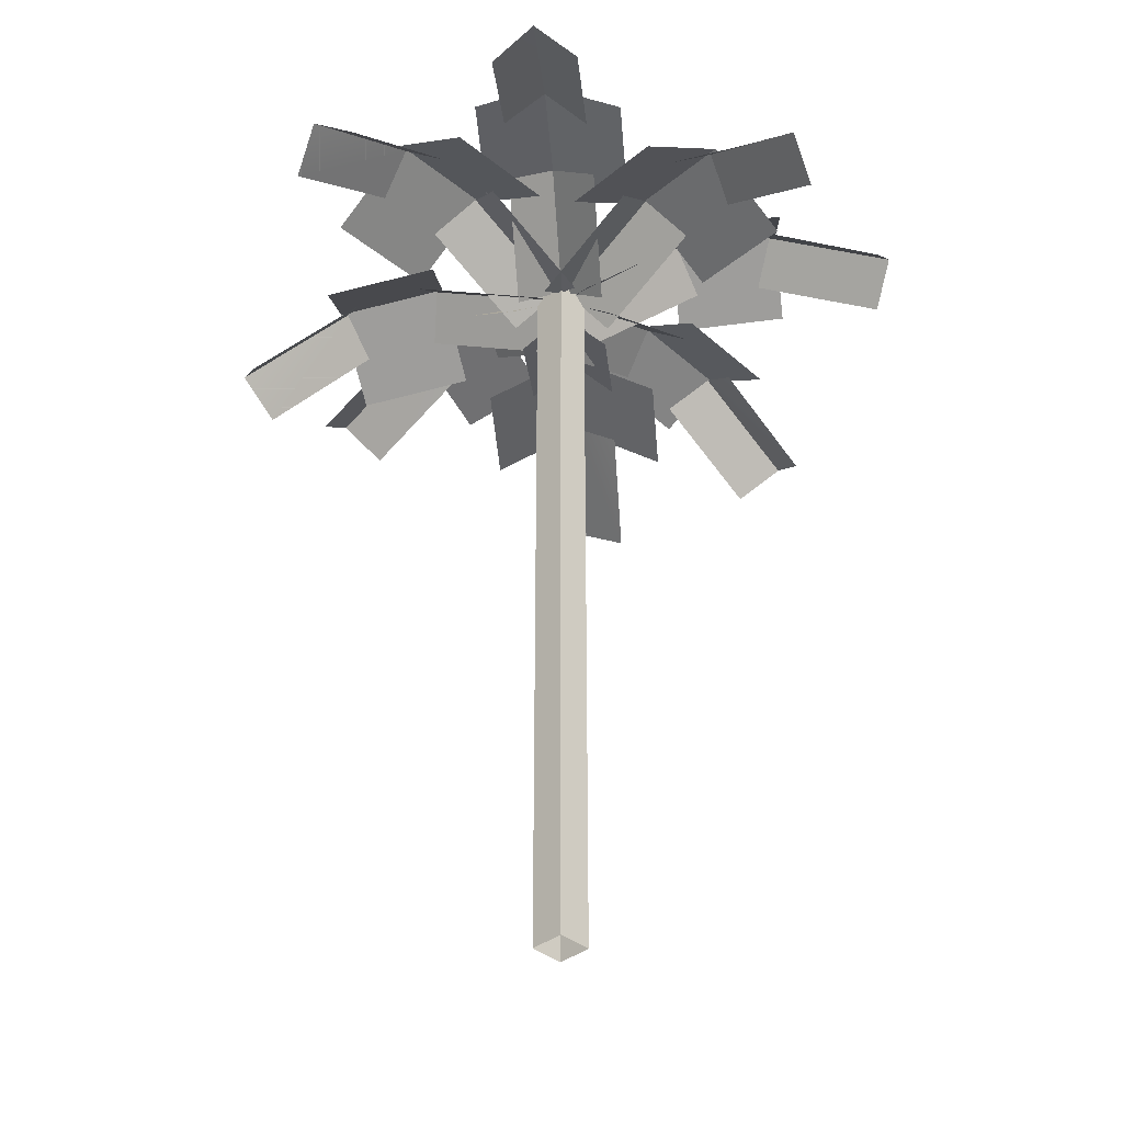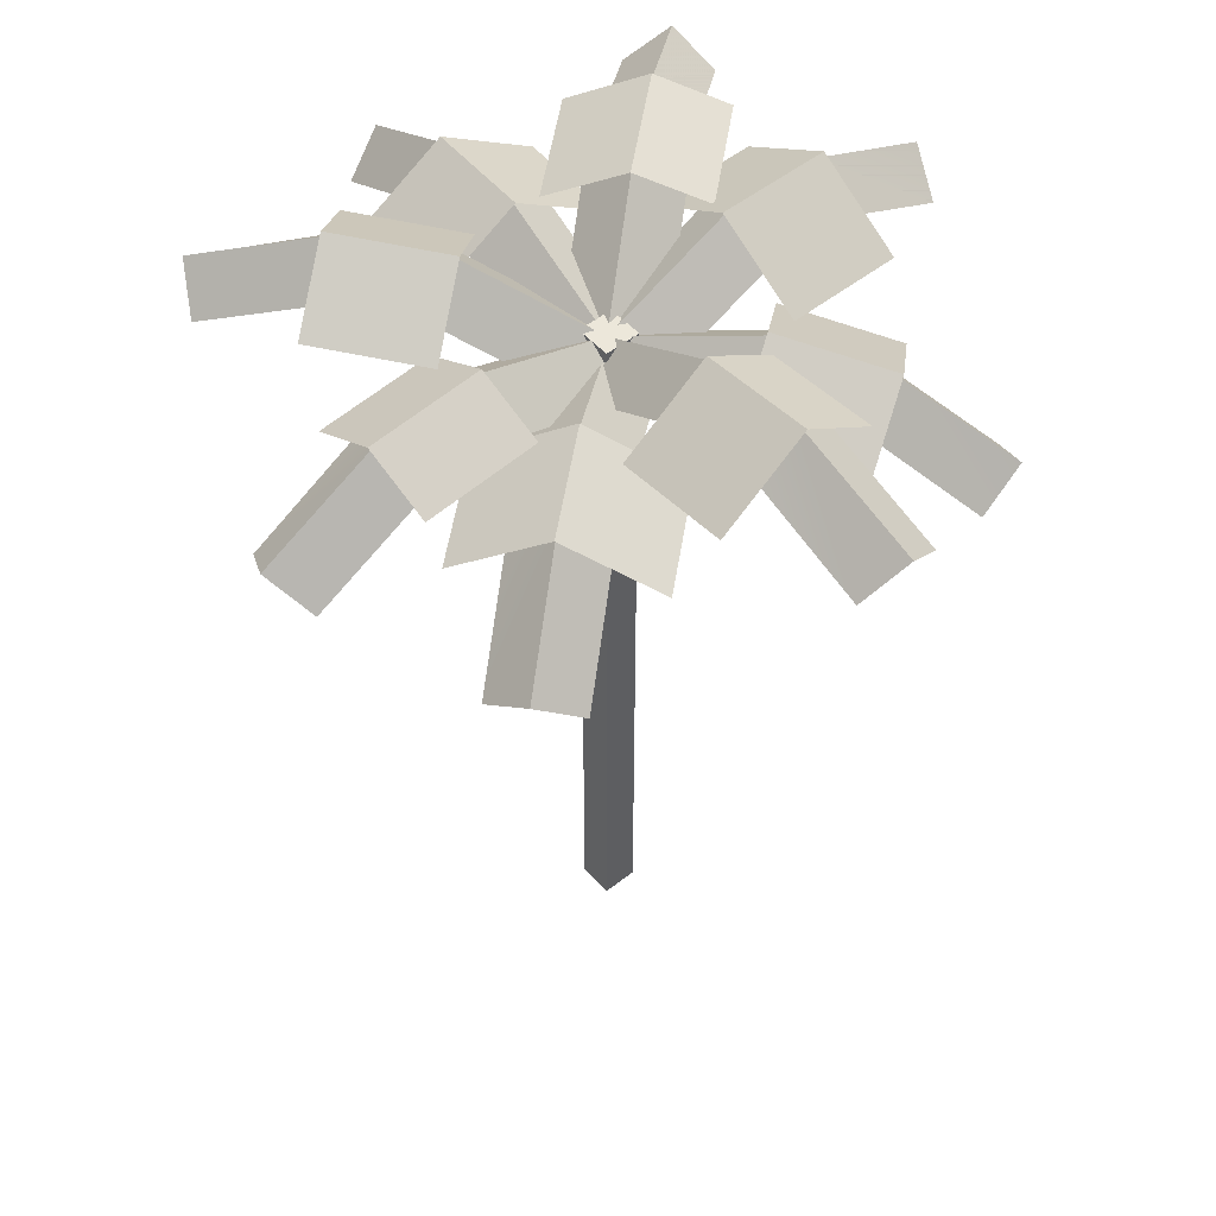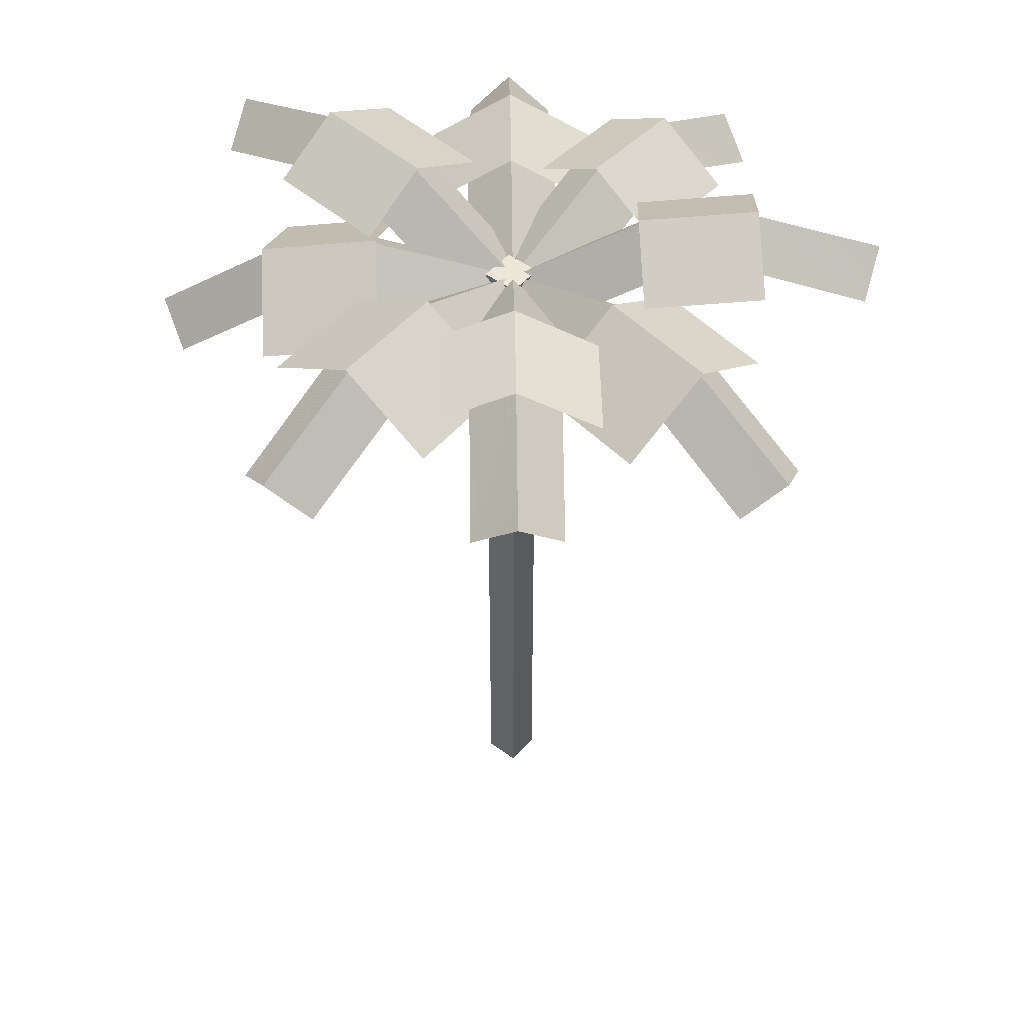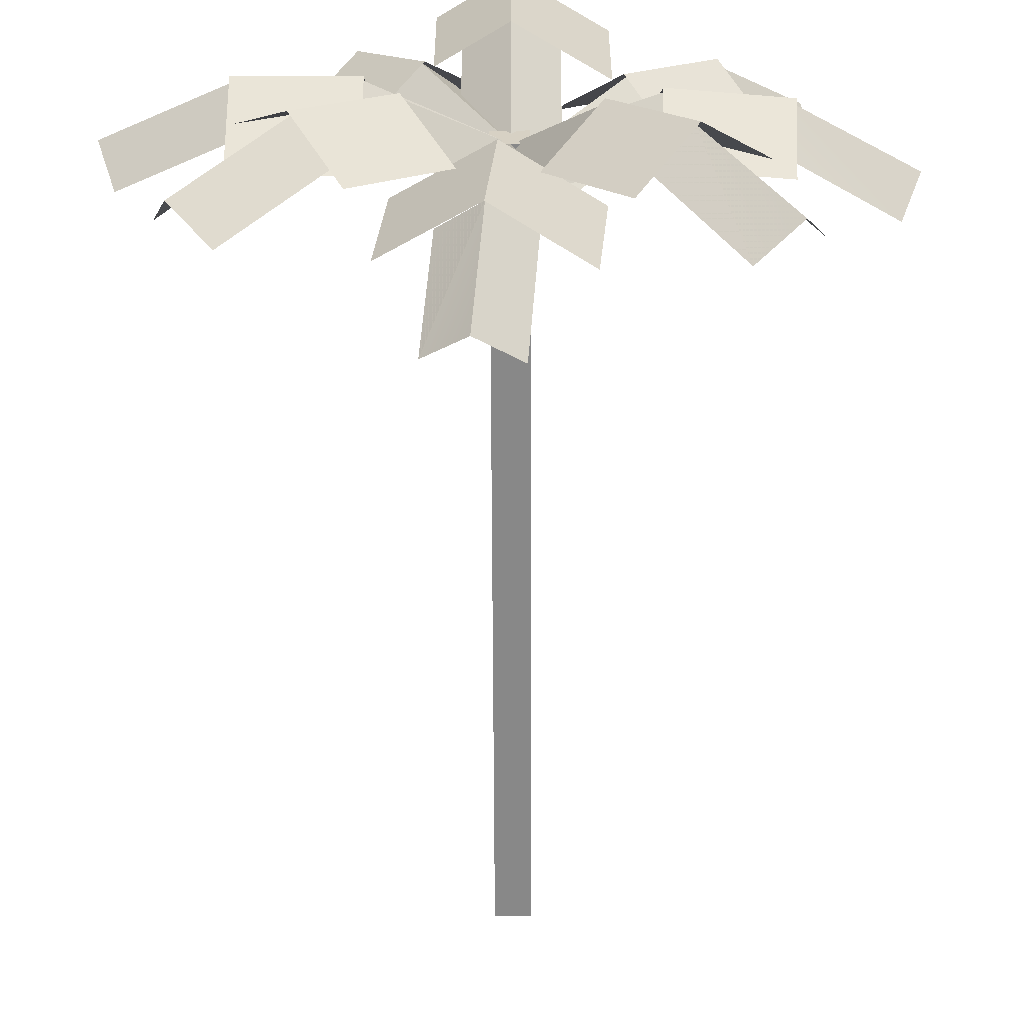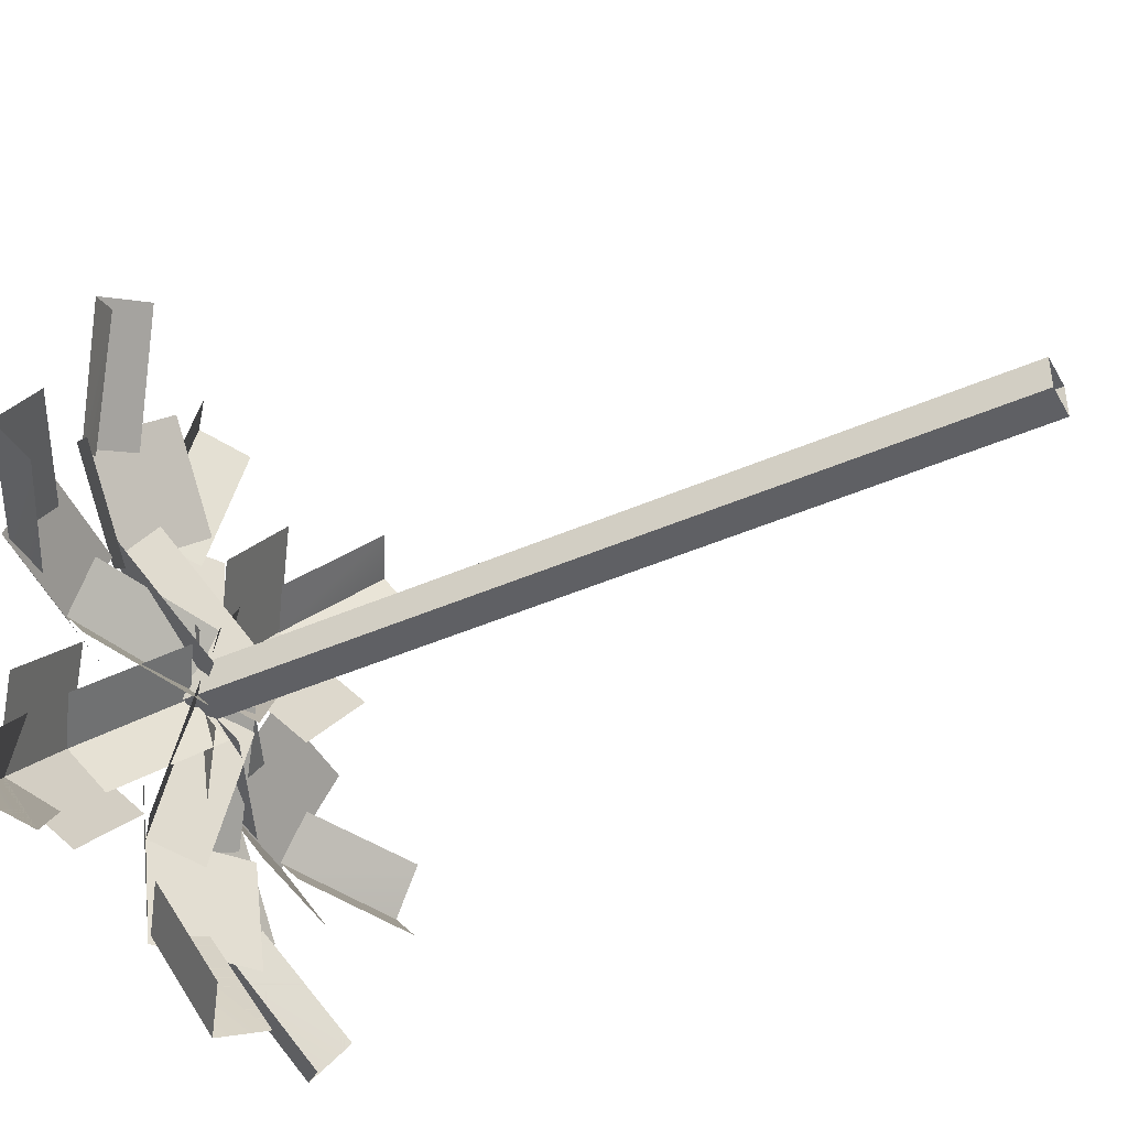
<metadata>
{"format":"obj","ext":"obj","renderer":"f3d","projection":"perspective","resolution":1024,"background":"white","views":[{"elev":-38.0,"azim":-45.4,"up":"+Z"},{"elev":51.3,"azim":139.4,"up":"+Z"},{"elev":49.7,"azim":-50.7,"up":"+Z"},{"elev":-62.9,"azim":0.2,"up":"+Y"},{"elev":-44.3,"azim":117.2,"up":"+Y"}]}
</metadata>
<code>
g Atlass_020
v 69.54 -16.45 10.21
v 70.04 -15.95 10.21
v 70.04 -16.45 10.21
v 69.54 -15.95 10.21
v 69.54 -15.95 10.21
v 70.04 -15.95 -1.095
v 70.04 -15.95 10.21
v 69.54 -15.95 -1.095
v 69.54 -16.45 10.21
v 69.54 -15.95 -1.095
v 69.54 -15.95 10.21
v 69.54 -16.45 -1.095
v 70.04 -16.45 10.21
v 69.54 -16.45 -1.095
v 69.54 -16.45 10.21
v 70.04 -16.45 -1.095
v 70.04 -15.95 10.21
v 70.04 -16.45 -1.095
v 70.04 -16.45 10.21
v 70.04 -15.95 -1.095
v 65.75 -18.84 10.17
v 67.35 -18.28 11.24
v 65.98 -19.43 10.64
v 67.05 -17.75 10.78
v 65.98 -19.43 10.64
v 67.89 -18.6 10.77
v 66.52 -19.75 10.17
v 67.35 -18.28 11.24
v 67.83 -17.05 10.71
v 69.71 -16.3 10.21
v 68.44 -17.36 11.14
v 69.1 -15.99 9.783
v 68.44 -17.36 11.14
v 69.9 -16.95 9.783
v 68.64 -18.02 10.71
v 69.71 -16.3 10.21
v 67.28 -18.34 11.29
v 67.83 -16.57 10.75
v 68.51 -17.3 11.15
v 66.6 -17.61 10.89
v 67.95 -19.22 10.68
v 68.51 -17.3 11.15
v 69.18 -18.19 10.54
v 67.28 -18.34 11.29
v 65.03 -15.62 9.751
v 66.52 -16.21 10.96
v 64.79 -16.21 10.2
v 66.67 -15.62 10.51
v 64.79 -16.21 10.2
v 66.77 -16.81 10.51
v 65.03 -16.81 9.751
v 66.52 -16.21 10.96
v 67.71 -15.58 10.53
v 69.68 -16.21 10.2
v 67.95 -16.21 10.98
v 69.44 -15.58 9.749
v 67.95 -16.21 10.98
v 69.44 -16.84 9.749
v 67.71 -16.84 10.53
v 69.68 -16.21 10.2
v 66.42 -16.21 11
v 68.04 -14.93 10.2
v 68.04 -16.21 11
v 66.42 -14.93 10.2
v 66.42 -17.49 10.2
v 68.04 -16.21 11
v 68.04 -17.49 10.2
v 66.42 -16.21 11
v 67.65 -12.07 8.94
v 67.87 -13.45 10.37
v 66.98 -12.15 9.328
v 68.49 -13.29 9.97
v 66.98 -12.15 9.328
v 67.57 -14.05 9.969
v 66.68 -12.75 8.922
v 67.87 -13.45 10.37
v 69.11 -14.11 10.17
v 69.74 -16.1 10.17
v 68.68 -14.6 10.64
v 70.17 -15.61 9.701
v 68.68 -14.6 10.64
v 69.14 -16.33 9.682
v 68.08 -14.83 10.15
v 69.74 -16.1 10.17
v 67.81 -13.37 10.4
v 69.86 -14.04 9.914
v 68.72 -14.67 10.68
v 68.95 -12.74 9.634
v 66.85 -14.21 9.596
v 68.72 -14.67 10.68
v 67.76 -15.51 9.875
v 67.81 -13.37 10.4
v 70.41 -11.41 10.17
v 69.81 -13 11.24
v 69.81 -11.2 10.64
v 70.41 -13.11 10.78
v 69.81 -11.2 10.64
v 69.22 -13.21 10.77
v 69.22 -11.41 10.17
v 69.81 -13 11.24
v 70.44 -14.15 10.71
v 69.81 -16.08 10.21
v 69.81 -14.42 11.14
v 70.44 -15.8 9.783
v 69.81 -14.42 11.14
v 69.18 -15.8 9.783
v 69.18 -14.15 10.71
v 69.81 -16.08 10.21
v 69.81 -12.9 11.29
v 71.09 -14.45 10.36
v 69.81 -14.52 11.15
v 71.09 -12.83 10.5
v 68.83 -12.85 10.68
v 69.81 -14.52 11.15
v 68.83 -14.46 10.54
v 69.81 -12.9 11.29
v 73.81 -13.63 9.118
v 72.38 -14.06 10.45
v 73.65 -12.99 9.542
v 72.61 -14.64 10.02
v 73.65 -12.99 9.542
v 71.77 -13.79 10.03
v 73.05 -12.72 9.118
v 72.38 -14.06 10.45
v 71.84 -15.33 10.13
v 69.92 -16.12 9.966
v 71.29 -14.97 10.6
v 70.47 -16.48 9.5
v 71.29 -14.97 10.6
v 69.66 -15.52 9.5
v 71.03 -14.37 10.13
v 69.92 -16.12 9.966
v 72.45 -14 10.48
v 71.99 -16.06 9.829
v 71.22 -15.03 10.62
v 73.22 -15.02 9.689
v 71.58 -13.06 9.689
v 71.22 -15.03 10.62
v 70.34 -14.09 9.829
v 72.45 -14 10.48
v 74.54 -16.81 9.336
v 73.16 -16.21 10.67
v 74.82 -16.21 9.759
v 72.97 -16.81 10.23
v 74.82 -16.21 9.759
v 72.87 -15.62 10.24
v 74.54 -15.62 9.336
v 73.16 -16.21 10.67
v 71.93 -16.84 10.35
v 69.95 -16.21 10.18
v 71.74 -16.21 10.81
v 70.14 -16.84 9.718
v 71.74 -16.21 10.81
v 70.14 -15.58 9.718
v 71.93 -15.58 10.35
v 69.95 -16.21 10.18
v 73.26 -16.21 10.7
v 71.59 -17.26 10.19
v 71.65 -16.21 10.84
v 73.2 -17.26 10.05
v 73.21 -15.29 10.22
v 71.65 -16.21 10.84
v 71.6 -15.29 10.36
v 73.26 -16.21 10.7
v 72.44 -20.27 10.17
v 71.88 -18.67 11.24
v 73.03 -20.05 10.64
v 71.35 -18.97 10.78
v 73.03 -20.05 10.64
v 72.2 -18.13 10.77
v 73.35 -19.51 10.17
v 71.88 -18.67 11.24
v 70.66 -18.19 10.71
v 69.9 -16.31 10.21
v 70.96 -17.58 11.14
v 69.59 -16.93 9.783
v 70.96 -17.58 11.14
v 70.56 -16.12 9.783
v 71.62 -17.39 10.71
v 69.9 -16.31 10.21
v 71.94 -18.74 11.29
v 70.14 -18.22 10.51
v 70.9 -17.51 11.15
v 71.18 -19.45 10.65
v 72.84 -18.06 10.59
v 70.9 -17.51 11.15
v 71.81 -16.83 10.45
v 71.94 -18.74 11.29
v 68.8 -20.86 9.342
v 69.53 -19.54 10.67
v 69.37 -21.2 9.761
v 68.95 -19.3 10.24
v 69.37 -21.2 9.761
v 70.14 -19.31 10.24
v 69.99 -20.97 9.333
v 69.53 -19.54 10.67
v 69 -18.27 10.35
v 69.8 -16.34 10.18
v 69.65 -18.13 10.81
v 69.15 -16.49 9.723
v 69.65 -18.13 10.81
v 70.41 -16.59 9.713
v 70.26 -18.38 10.34
v 69.8 -16.34 10.18
v 69.52 -19.64 10.7
v 68.38 -17.86 10.06
v 69.66 -18.04 10.84
v 68.24 -19.46 9.917
v 70.79 -19.69 9.898
v 69.66 -18.04 10.84
v 70.94 -18.08 10.04
v 69.52 -19.64 10.7
v 69.54 -16.45 10.21
v 70.04 -15.95 10.21
v 69.54 -15.95 10.21
v 70.04 -16.45 10.21
v 65.75 -18.84 10.17
v 67.35 -18.28 11.24
v 67.05 -17.75 10.78
v 65.98 -19.43 10.64
v 67.89 -18.6 10.77
v 65.98 -19.43 10.64
v 66.52 -19.75 10.17
v 67.35 -18.28 11.24
v 67.83 -17.05 10.71
v 69.71 -16.3 10.21
v 69.1 -15.99 9.783
v 68.44 -17.36 11.14
v 69.9 -16.95 9.783
v 68.44 -17.36 11.14
v 68.64 -18.02 10.71
v 69.71 -16.3 10.21
v 67.83 -16.57 10.75
v 67.28 -18.34 11.29
v 68.51 -17.3 11.15
v 66.6 -17.61 10.89
v 67.95 -19.22 10.68
v 68.51 -17.3 11.15
v 67.28 -18.34 11.29
v 69.18 -18.19 10.54
v 65.03 -15.62 9.751
v 66.52 -16.21 10.96
v 66.67 -15.62 10.51
v 64.79 -16.21 10.2
v 66.77 -16.81 10.51
v 64.79 -16.21 10.2
v 65.03 -16.81 9.751
v 66.52 -16.21 10.96
v 67.71 -15.58 10.53
v 69.68 -16.21 10.2
v 69.44 -15.58 9.749
v 67.95 -16.21 10.98
v 69.44 -16.84 9.749
v 67.95 -16.21 10.98
v 67.71 -16.84 10.53
v 69.68 -16.21 10.2
v 68.04 -14.93 10.2
v 66.42 -16.21 11
v 68.04 -16.21 11
v 66.42 -14.93 10.2
v 66.42 -17.49 10.2
v 68.04 -16.21 11
v 66.42 -16.21 11
v 68.04 -17.49 10.2
v 67.65 -12.07 8.94
v 67.87 -13.45 10.37
v 68.49 -13.29 9.97
v 66.98 -12.15 9.328
v 67.57 -14.05 9.969
v 66.98 -12.15 9.328
v 66.68 -12.75 8.922
v 67.87 -13.45 10.37
v 69.74 -16.1 10.17
v 69.11 -14.11 10.17
v 68.68 -14.6 10.64
v 70.17 -15.61 9.701
v 68.68 -14.6 10.64
v 69.14 -16.33 9.682
v 69.74 -16.1 10.17
v 68.08 -14.83 10.15
v 67.81 -13.37 10.4
v 69.86 -14.04 9.914
v 68.95 -12.74 9.634
v 68.72 -14.67 10.68
v 68.72 -14.67 10.68
v 66.85 -14.21 9.596
v 67.76 -15.51 9.875
v 67.81 -13.37 10.4
v 69.81 -13 11.24
v 70.41 -11.41 10.17
v 69.81 -11.2 10.64
v 70.41 -13.11 10.78
v 69.81 -11.2 10.64
v 69.22 -13.21 10.77
v 69.81 -13 11.24
v 69.22 -11.41 10.17
v 69.81 -16.08 10.21
v 70.44 -14.15 10.71
v 69.81 -14.42 11.14
v 70.44 -15.8 9.783
v 69.81 -14.42 11.14
v 69.18 -15.8 9.783
v 69.81 -16.08 10.21
v 69.18 -14.15 10.71
v 69.81 -12.9 11.29
v 71.09 -14.45 10.36
v 71.09 -12.83 10.5
v 69.81 -14.52 11.15
v 69.81 -14.52 11.15
v 68.83 -12.85 10.68
v 68.83 -14.46 10.54
v 69.81 -12.9 11.29
v 72.38 -14.06 10.45
v 73.81 -13.63 9.118
v 73.65 -12.99 9.542
v 72.61 -14.64 10.02
v 73.65 -12.99 9.542
v 71.77 -13.79 10.03
v 72.38 -14.06 10.45
v 73.05 -12.72 9.118
v 69.92 -16.12 9.966
v 71.84 -15.33 10.13
v 71.29 -14.97 10.6
v 70.47 -16.48 9.5
v 71.29 -14.97 10.6
v 69.66 -15.52 9.5
v 69.92 -16.12 9.966
v 71.03 -14.37 10.13
v 72.45 -14 10.48
v 71.99 -16.06 9.829
v 73.22 -15.02 9.689
v 71.22 -15.03 10.62
v 71.22 -15.03 10.62
v 71.58 -13.06 9.689
v 70.34 -14.09 9.829
v 72.45 -14 10.48
v 73.16 -16.21 10.67
v 74.54 -16.81 9.336
v 74.82 -16.21 9.759
v 72.97 -16.81 10.23
v 74.82 -16.21 9.759
v 72.87 -15.62 10.24
v 73.16 -16.21 10.67
v 74.54 -15.62 9.336
v 69.95 -16.21 10.18
v 71.93 -16.84 10.35
v 71.74 -16.21 10.81
v 70.14 -16.84 9.718
v 71.74 -16.21 10.81
v 70.14 -15.58 9.718
v 69.95 -16.21 10.18
v 71.93 -15.58 10.35
v 73.26 -16.21 10.7
v 71.59 -17.26 10.19
v 73.2 -17.26 10.05
v 71.65 -16.21 10.84
v 71.65 -16.21 10.84
v 73.21 -15.29 10.22
v 71.6 -15.29 10.36
v 73.26 -16.21 10.7
v 72.44 -20.27 10.17
v 71.88 -18.67 11.24
v 71.35 -18.97 10.78
v 73.03 -20.05 10.64
v 72.2 -18.13 10.77
v 73.03 -20.05 10.64
v 73.35 -19.51 10.17
v 71.88 -18.67 11.24
v 69.9 -16.31 10.21
v 70.66 -18.19 10.71
v 70.96 -17.58 11.14
v 69.59 -16.93 9.783
v 70.96 -17.58 11.14
v 70.56 -16.12 9.783
v 69.9 -16.31 10.21
v 71.62 -17.39 10.71
v 70.14 -18.22 10.51
v 71.94 -18.74 11.29
v 70.9 -17.51 11.15
v 71.18 -19.45 10.65
v 72.84 -18.06 10.59
v 70.9 -17.51 11.15
v 71.94 -18.74 11.29
v 71.81 -16.83 10.45
v 68.8 -20.86 9.342
v 69.53 -19.54 10.67
v 68.95 -19.3 10.24
v 69.37 -21.2 9.761
v 70.14 -19.31 10.24
v 69.37 -21.2 9.761
v 69.99 -20.97 9.333
v 69.53 -19.54 10.67
v 69 -18.27 10.35
v 69.8 -16.34 10.18
v 69.15 -16.49 9.723
v 69.65 -18.13 10.81
v 70.41 -16.59 9.713
v 69.65 -18.13 10.81
v 70.26 -18.38 10.34
v 69.8 -16.34 10.18
v 68.38 -17.86 10.06
v 69.52 -19.64 10.7
v 69.66 -18.04 10.84
v 68.24 -19.46 9.917
v 70.79 -19.69 9.898
v 69.66 -18.04 10.84
v 69.52 -19.64 10.7
v 70.94 -18.08 10.04
g Atlass_020_0
f 3 2 1
f 4 1 2
f 7 6 5
f 8 5 6
f 11 10 9
f 12 9 10
f 15 14 13
f 16 13 14
f 19 18 17
f 20 17 18
f 23 22 21
f 24 21 22
f 27 26 25
f 28 25 26
f 31 30 29
f 32 29 30
f 35 34 33
f 36 33 34
f 39 38 37
f 40 37 38
f 43 42 41
f 44 41 42
f 47 46 45
f 48 45 46
f 51 50 49
f 52 49 50
f 55 54 53
f 56 53 54
f 59 58 57
f 60 57 58
f 63 62 61
f 64 61 62
f 67 66 65
f 68 65 66
f 71 70 69
f 72 69 70
f 75 74 73
f 76 73 74
f 79 78 77
f 80 77 78
f 83 82 81
f 84 81 82
f 87 86 85
f 88 85 86
f 91 90 89
f 92 89 90
f 95 94 93
f 96 93 94
f 99 98 97
f 100 97 98
f 103 102 101
f 104 101 102
f 107 106 105
f 108 105 106
f 111 110 109
f 112 109 110
f 115 114 113
f 116 113 114
f 119 118 117
f 120 117 118
f 123 122 121
f 124 121 122
f 127 126 125
f 128 125 126
f 131 130 129
f 132 129 130
f 135 134 133
f 136 133 134
f 139 138 137
f 140 137 138
f 143 142 141
f 144 141 142
f 147 146 145
f 148 145 146
f 151 150 149
f 152 149 150
f 155 154 153
f 156 153 154
f 159 158 157
f 160 157 158
f 163 162 161
f 164 161 162
f 167 166 165
f 168 165 166
f 171 170 169
f 172 169 170
f 175 174 173
f 176 173 174
f 179 178 177
f 180 177 178
f 183 182 181
f 184 181 182
f 187 186 185
f 188 185 186
f 191 190 189
f 192 189 190
f 195 194 193
f 196 193 194
f 199 198 197
f 200 197 198
f 203 202 201
f 204 201 202
f 207 206 205
f 208 205 206
f 211 210 209
f 212 209 210
f 215 214 213
f 216 213 214
f 219 218 217
f 220 217 218
f 223 222 221
f 224 221 222
f 227 226 225
f 228 225 226
f 231 230 229
f 232 229 230
f 235 234 233
f 236 233 234
f 239 238 237
f 240 237 238
f 243 242 241
f 244 241 242
f 247 246 245
f 248 245 246
f 251 250 249
f 252 249 250
f 255 254 253
f 256 253 254
f 259 258 257
f 260 257 258
f 263 262 261
f 264 261 262
f 267 266 265
f 268 265 266
f 271 270 269
f 272 269 270
f 275 274 273
f 276 273 274
f 279 278 277
f 280 277 278
f 283 282 281
f 284 281 282
f 287 286 285
f 288 285 286
f 291 290 289
f 292 289 290
f 295 294 293
f 296 293 294
f 299 298 297
f 300 297 298
f 303 302 301
f 304 301 302
f 307 306 305
f 308 305 306
f 311 310 309
f 312 309 310
f 315 314 313
f 316 313 314
f 319 318 317
f 320 317 318
f 323 322 321
f 324 321 322
f 327 326 325
f 328 325 326
f 331 330 329
f 332 329 330
f 335 334 333
f 336 333 334
f 339 338 337
f 340 337 338
f 343 342 341
f 344 341 342
f 347 346 345
f 348 345 346
f 351 350 349
f 352 349 350
f 355 354 353
f 356 353 354
f 359 358 357
f 360 357 358
f 363 362 361
f 364 361 362
f 367 366 365
f 368 365 366
f 371 370 369
f 372 369 370
f 375 374 373
f 376 373 374
f 379 378 377
f 380 377 378
f 383 382 381
f 384 381 382
f 387 386 385
f 388 385 386
f 391 390 389
f 392 389 390
f 395 394 393
f 396 393 394
f 399 398 397
f 400 397 398
f 403 402 401
f 404 401 402
f 407 406 405
f 408 405 406

</code>
